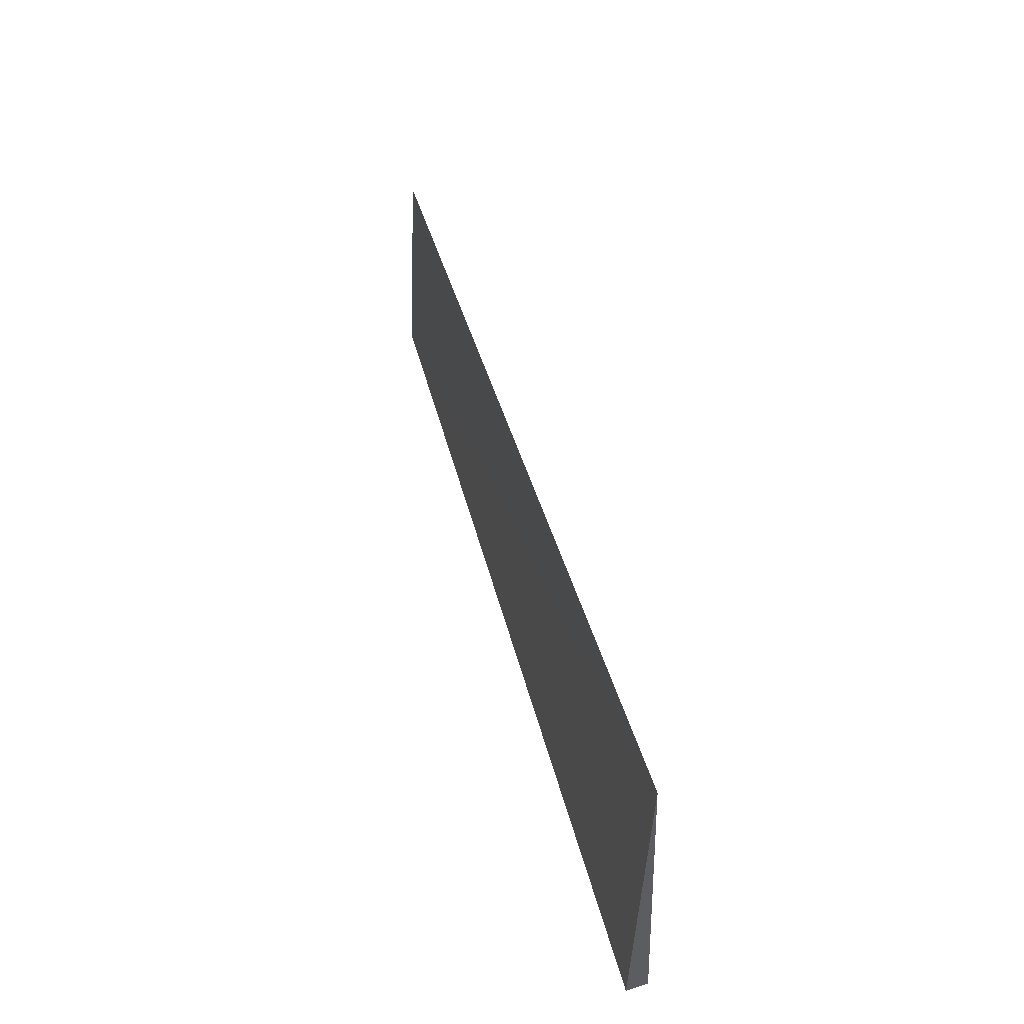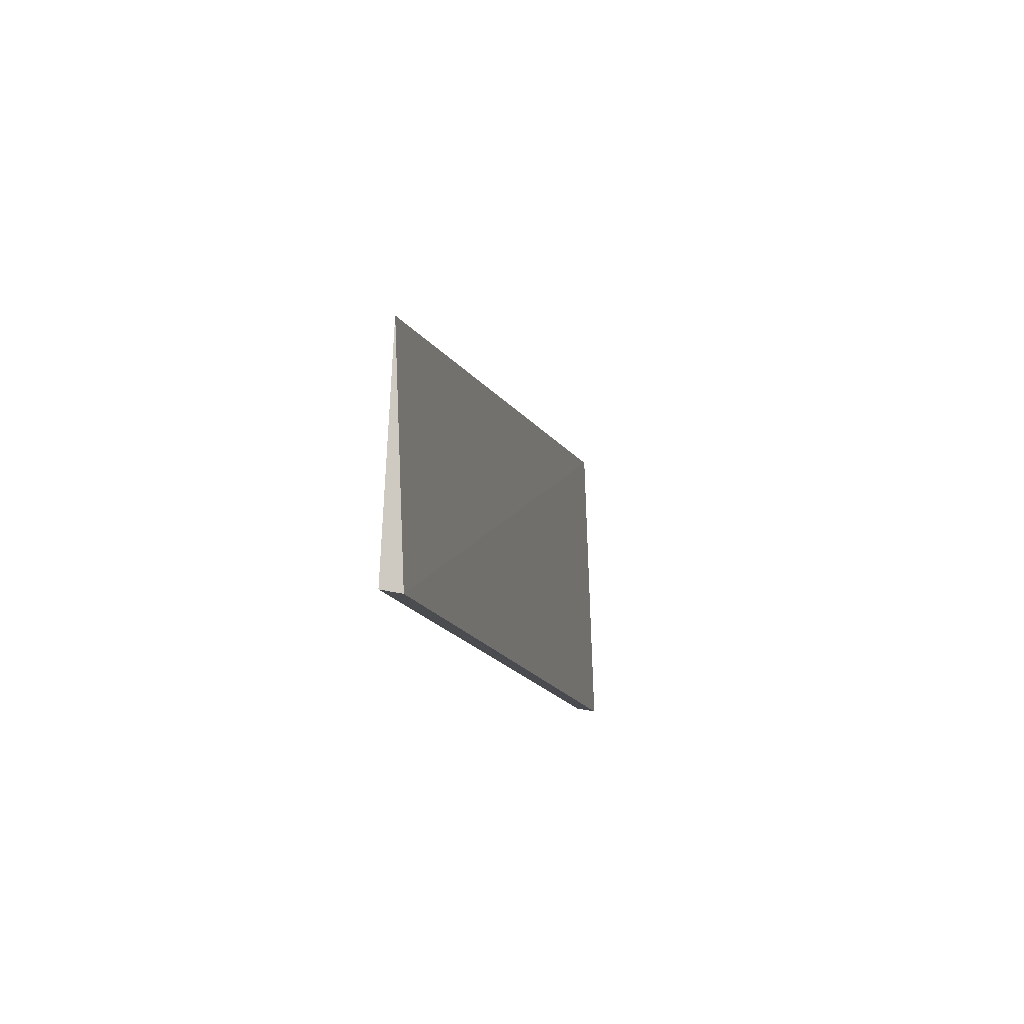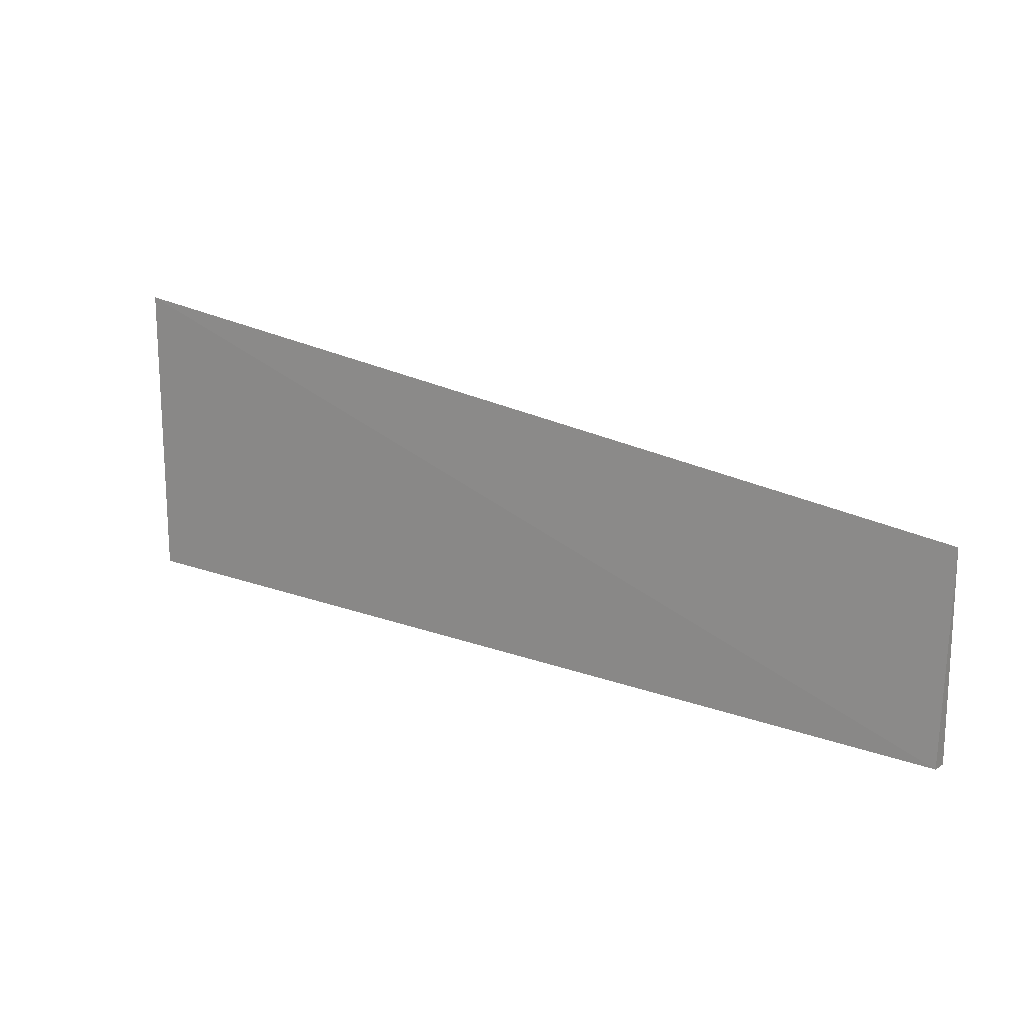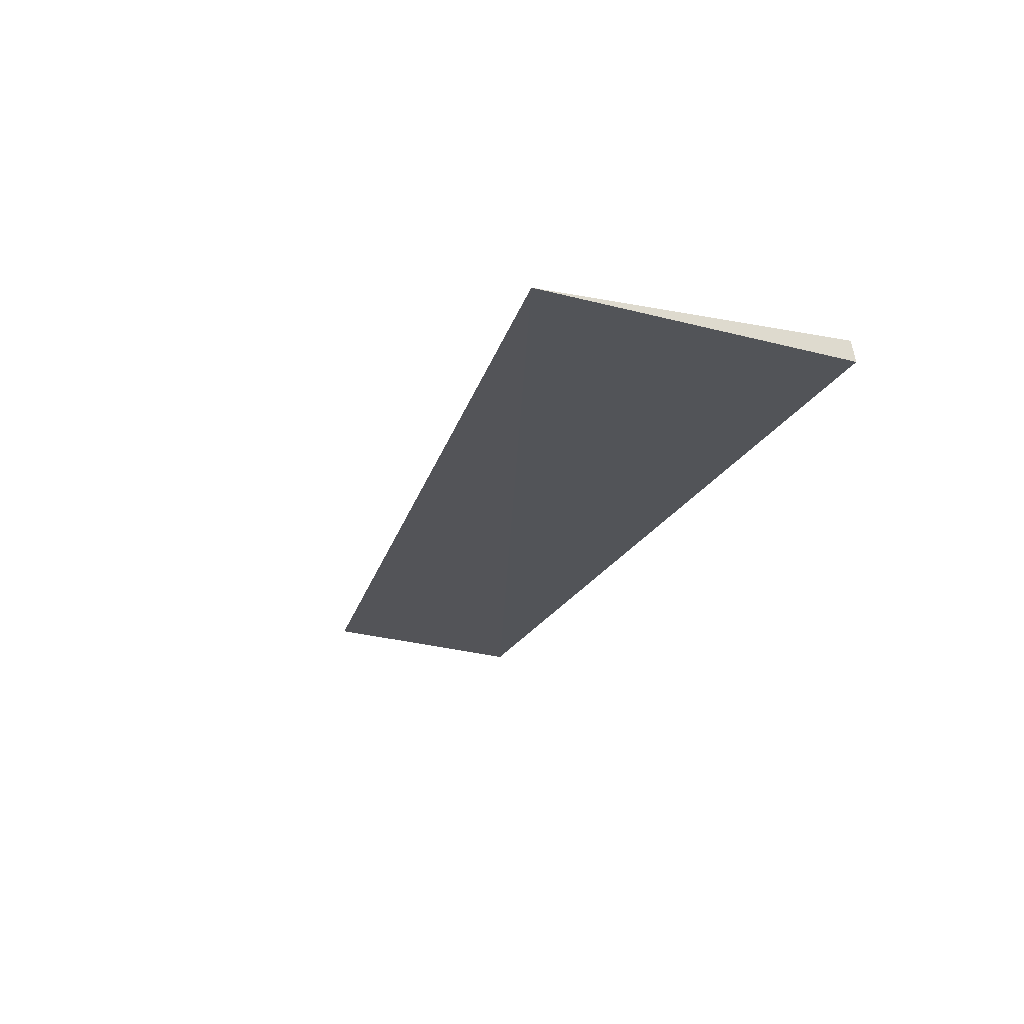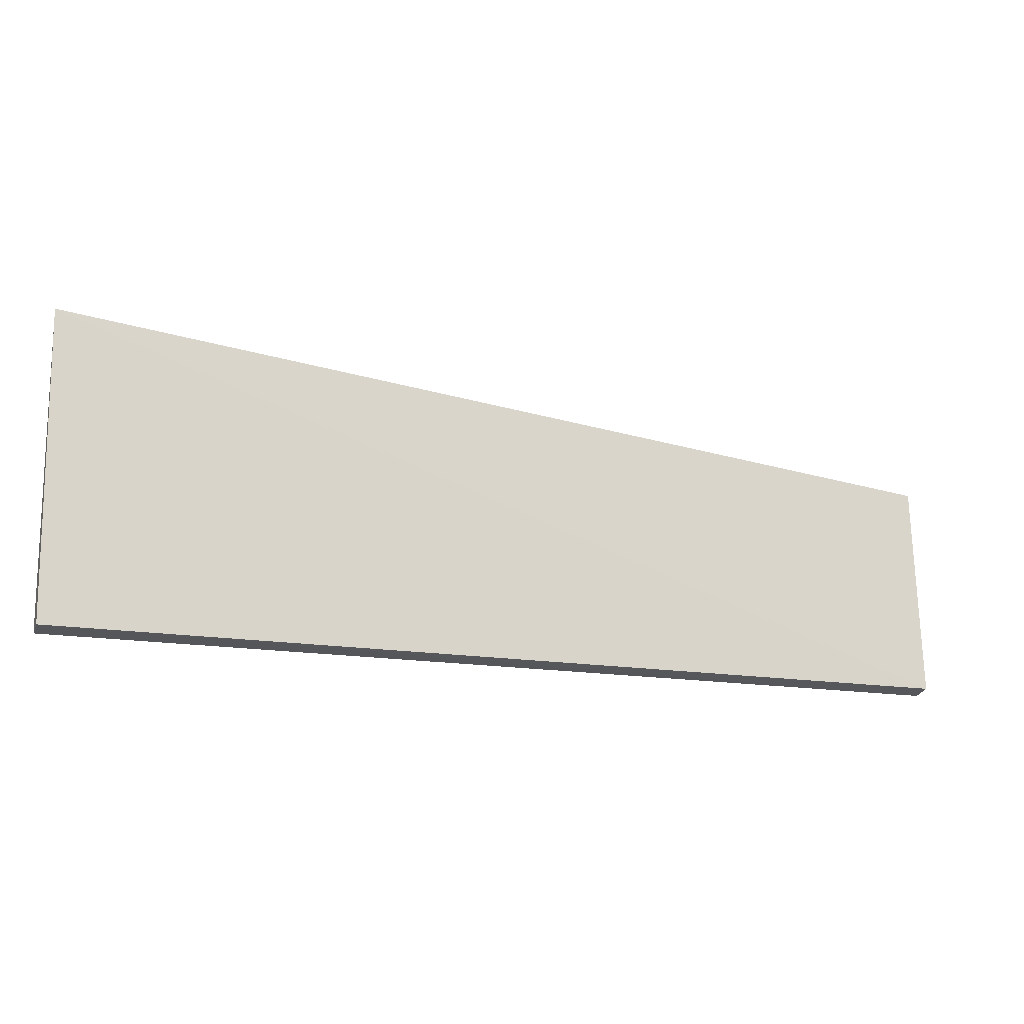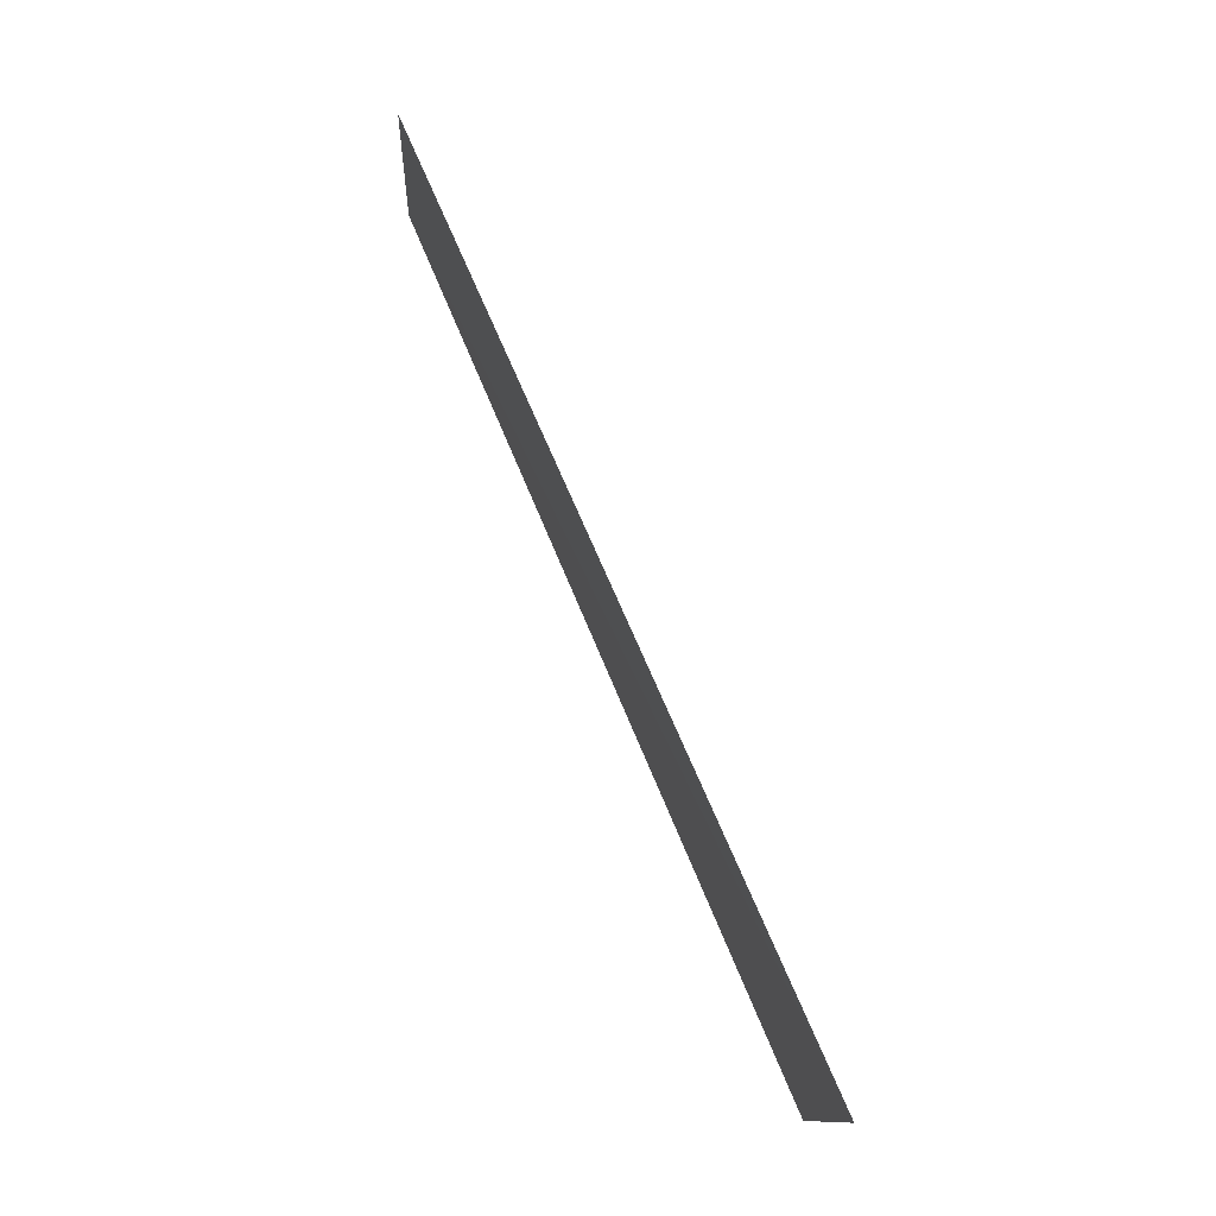
<metadata>
{"format":"obj","ext":"obj","renderer":"f3d","projection":"perspective","resolution":1024,"background":"white","views":[{"elev":47.0,"azim":-104.3,"up":"+Y"},{"elev":-11.7,"azim":101.4,"up":"+Y"},{"elev":21.6,"azim":31.9,"up":"+Y"},{"elev":-22.7,"azim":-110.7,"up":"+Z"},{"elev":-16.3,"azim":-19.4,"up":"+Y"},{"elev":77.5,"azim":-113.2,"up":"+Y"}]}
</metadata>
<code>
v 0.2646 0.005736 -0.002477
v 0.2646 0.006273 0.000132
v 0.1435 0.006277 0.0002002
v 0.1431 0.04709 -0.00116
v 0.2644 0.03469 -0.00116
v 0.1435 0.005753 -0.00253
f 1 2 3
f 3 2 4
f 5 2 1
f 5 1 4
f 5 4 2
f 6 1 3
f 6 3 4
f 6 4 1

</code>
